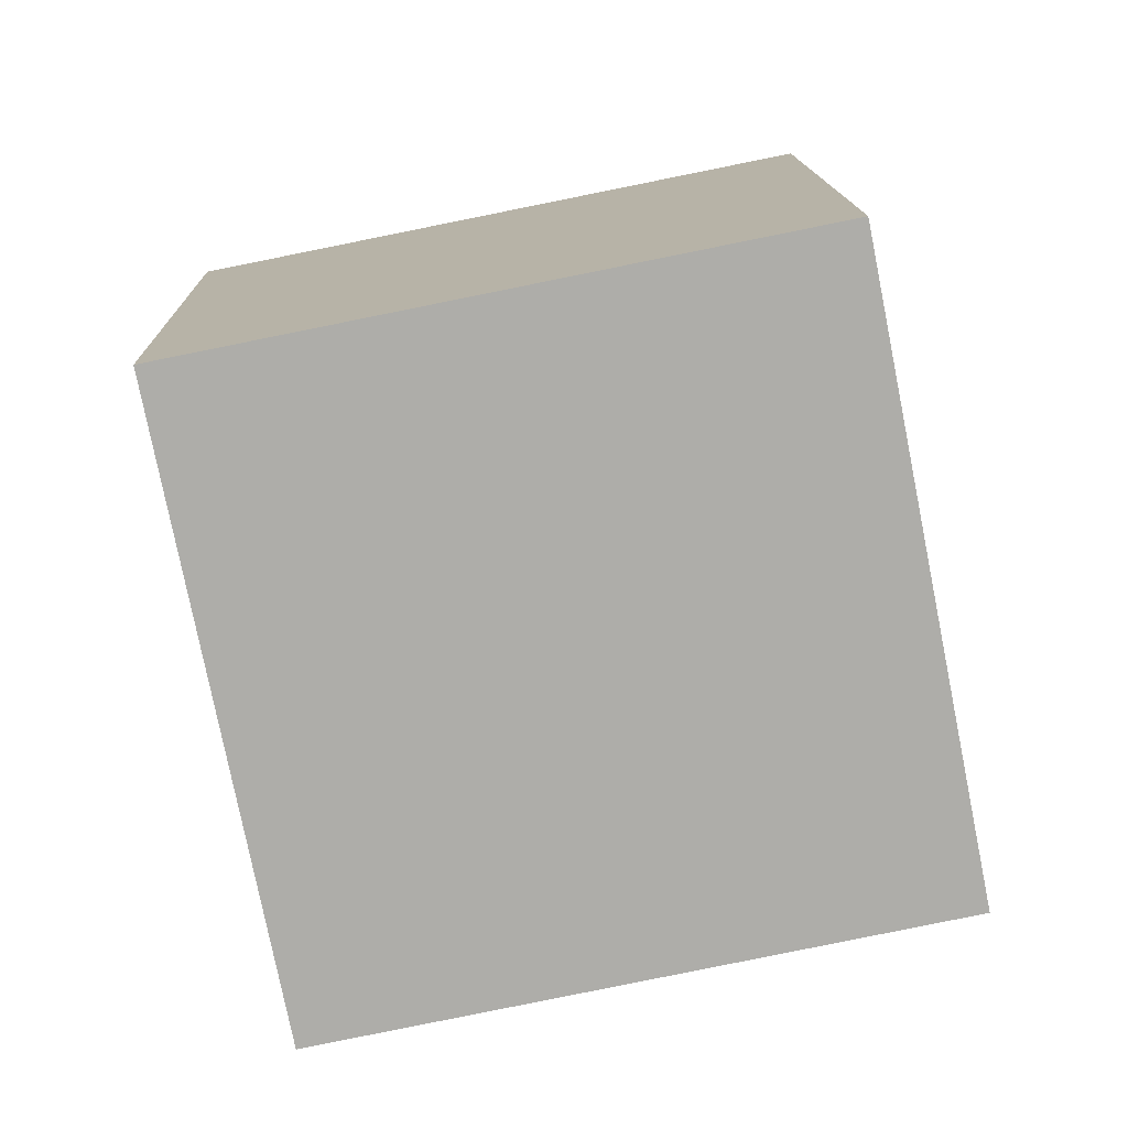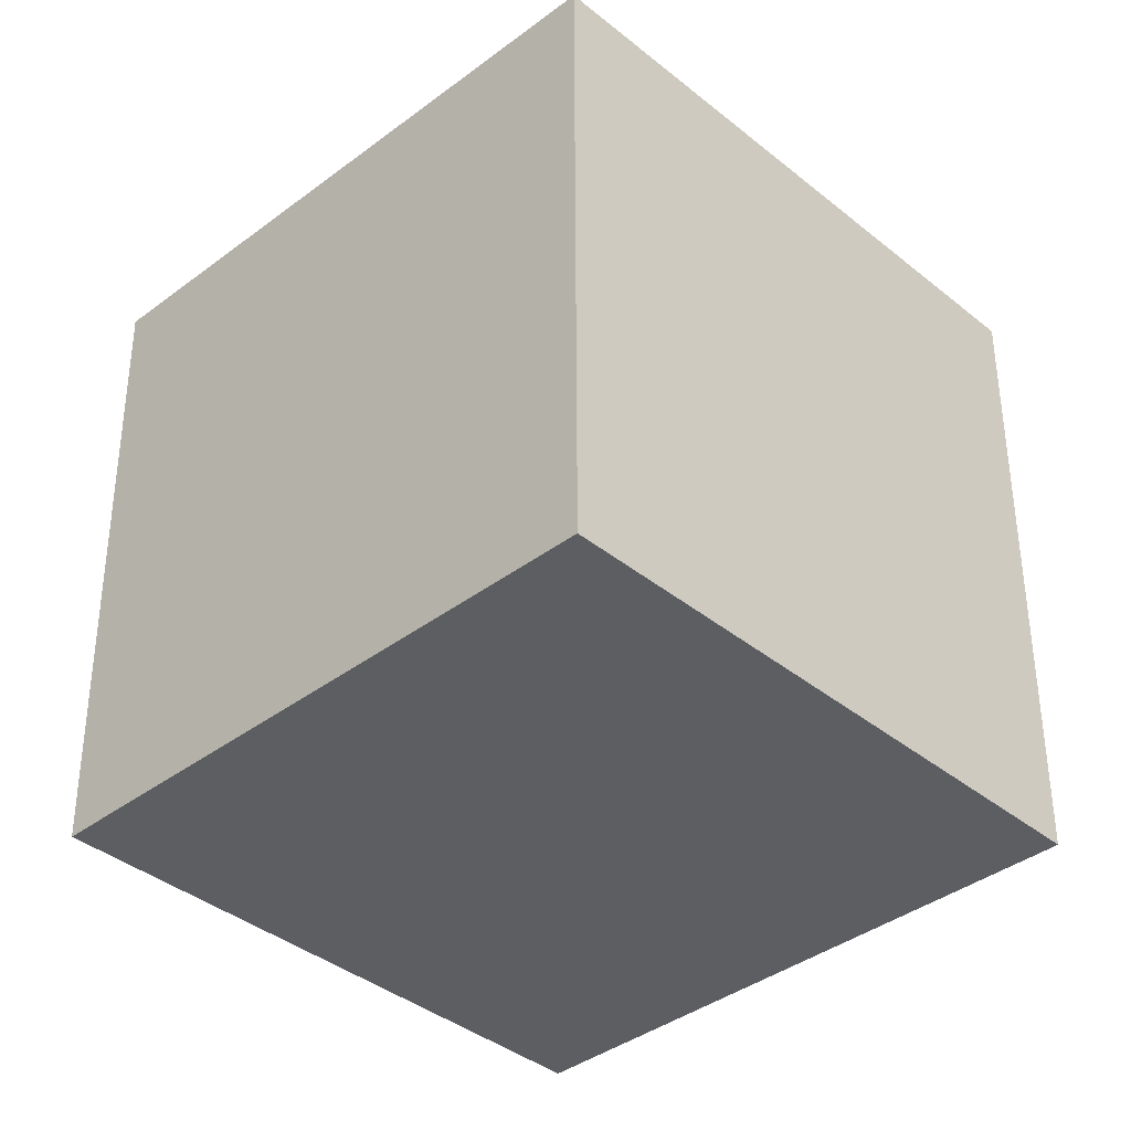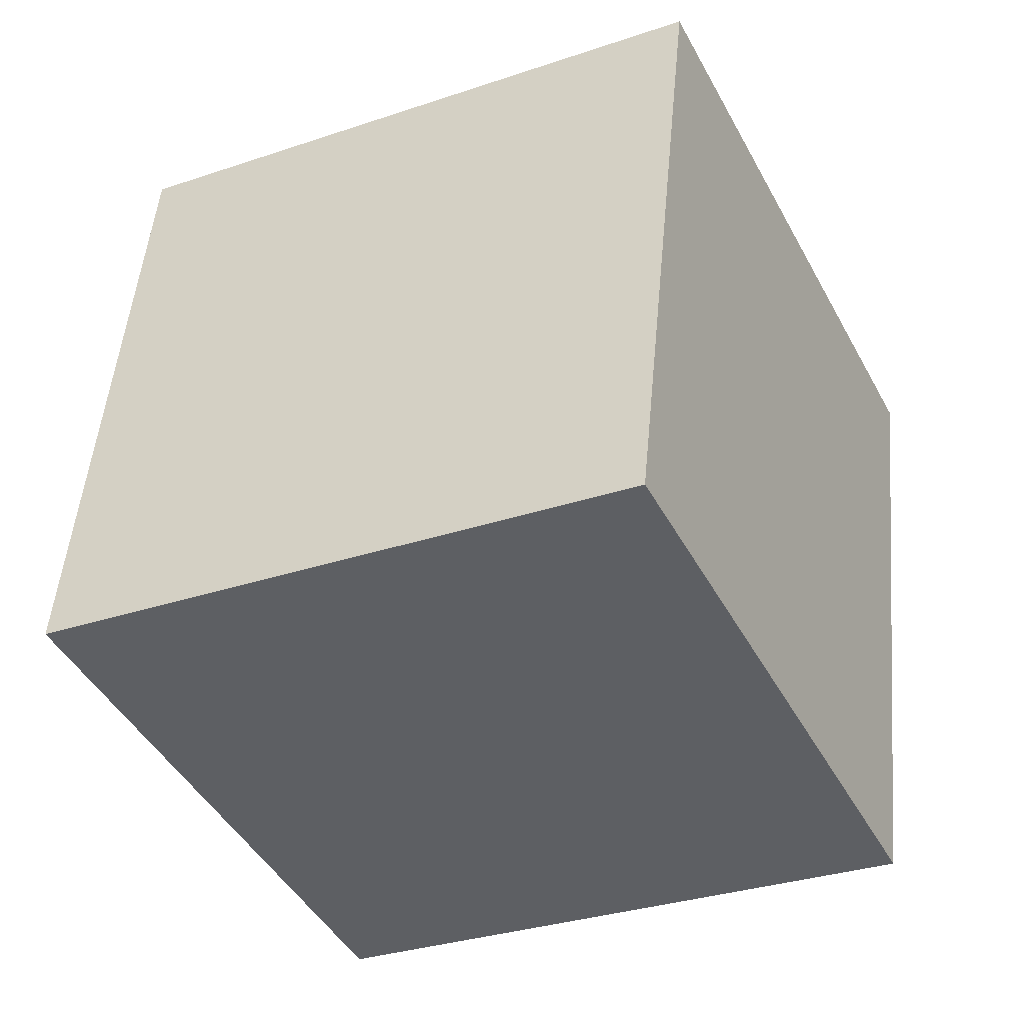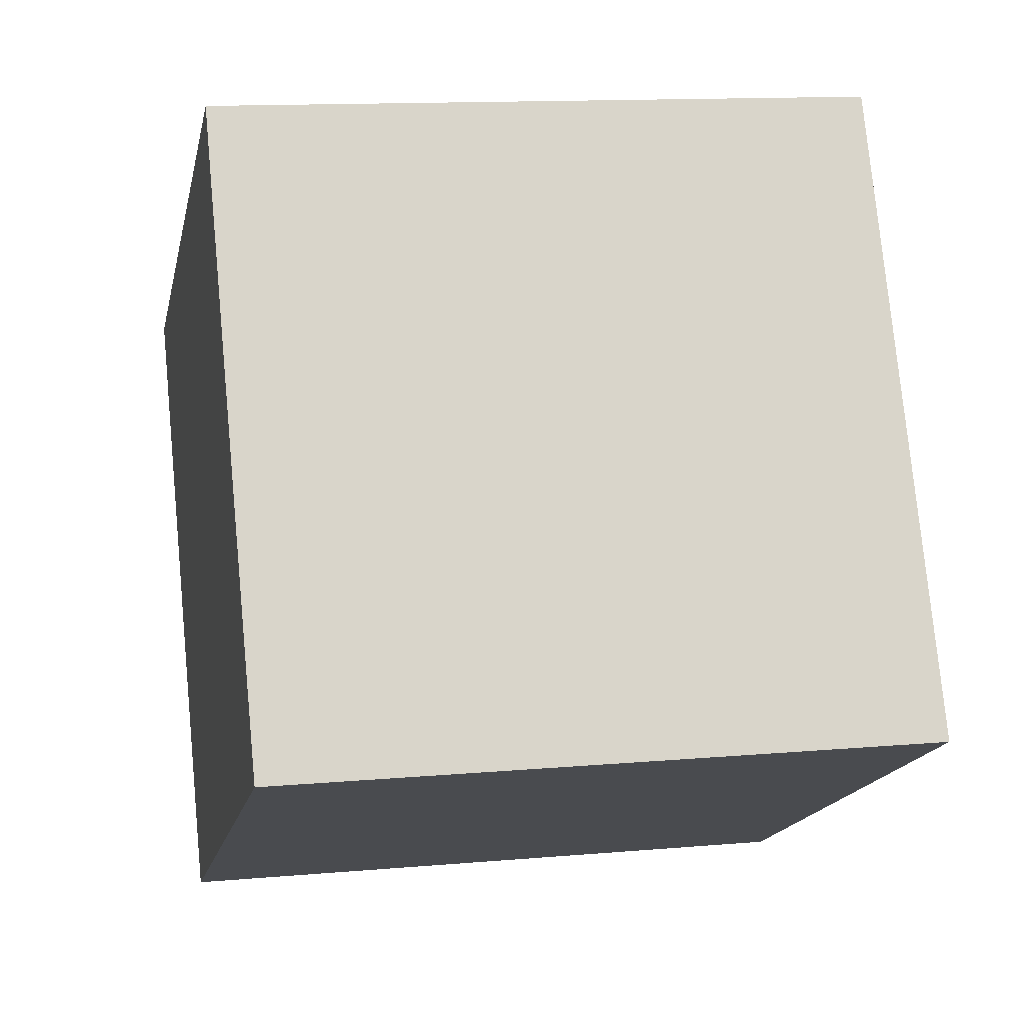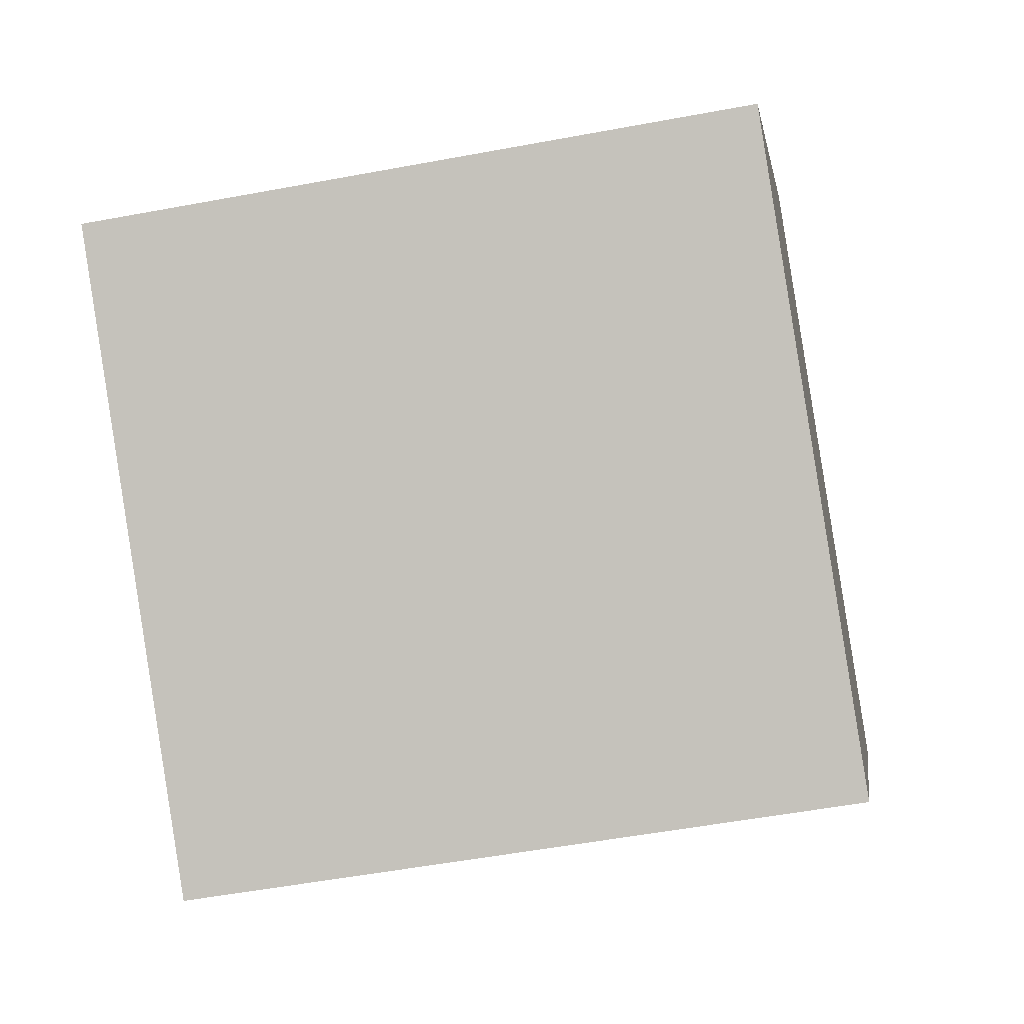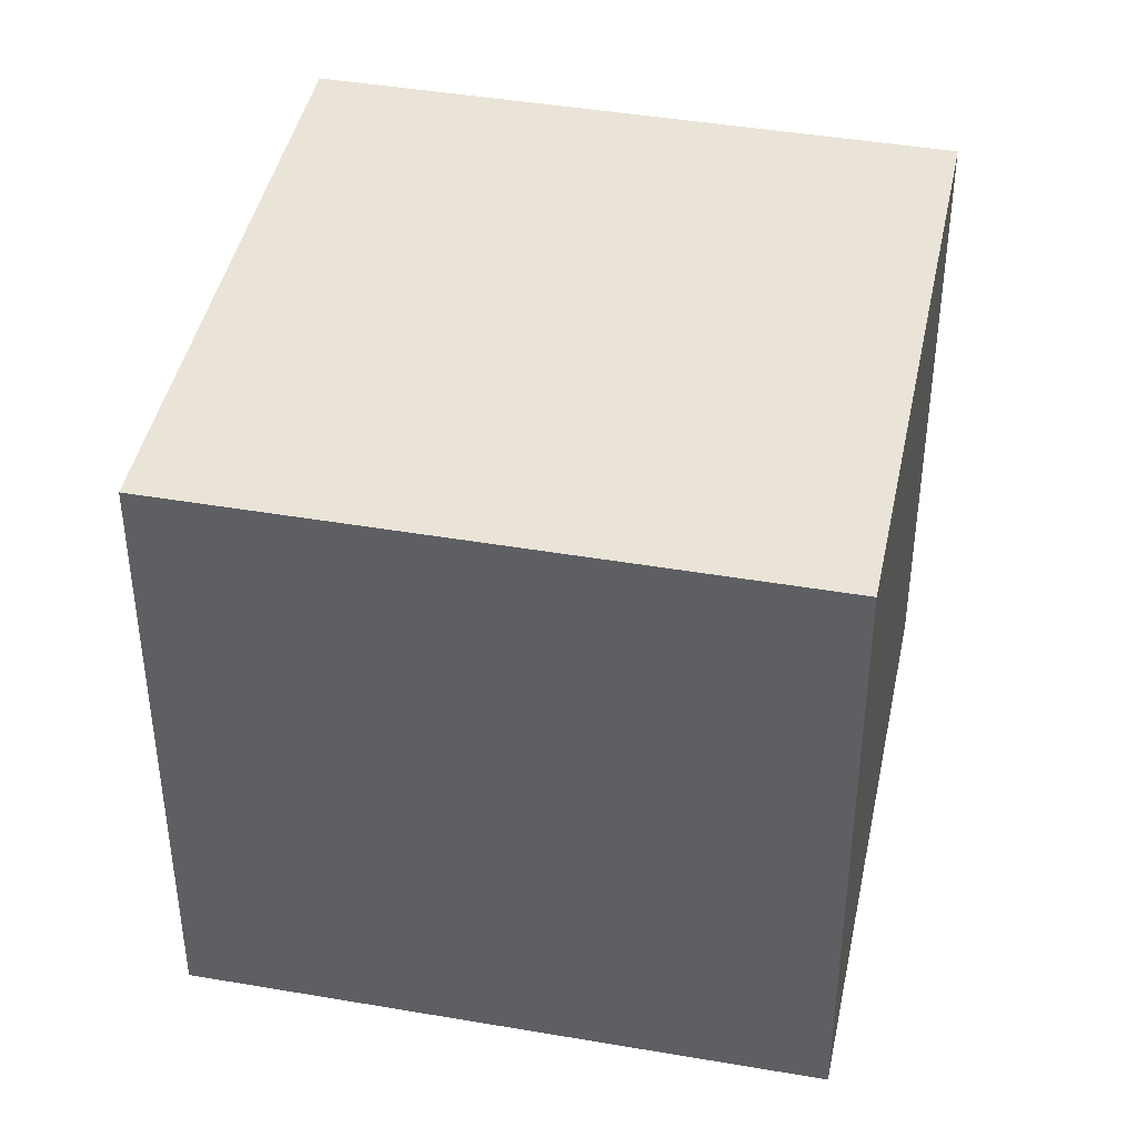
<metadata>
{"format":"obj","ext":"obj","renderer":"f3d","projection":"perspective","resolution":1024,"background":"white","views":[{"elev":1.9,"azim":-6.6,"up":"+Y"},{"elev":-21.9,"azim":127.6,"up":"+Y"},{"elev":-55.5,"azim":-70.8,"up":"+Y"},{"elev":-25.3,"azim":2.0,"up":"+Z"},{"elev":6.5,"azim":108.9,"up":"+Z"},{"elev":-35.9,"azim":174.9,"up":"+Y"}]}
</metadata>
<code>
o Cube.023_Cube.1084
v 1.609 -0.2558 2.144
v 1.996 -1.972 1.84
v 1.766 0.08883 0.3989
v 2.153 -1.628 0.09481
v -0.1269 -0.6073 1.918
v 0.2602 -2.324 1.614
v 0.03037 -0.2626 0.1731
v 0.4174 -1.979 -0.131
f 2 3 1
f 4 7 3
f 8 5 7
f 6 1 5
f 7 1 3
f 4 6 8
f 2 4 3
f 4 8 7
f 8 6 5
f 6 2 1
f 7 5 1
f 4 2 6

</code>
